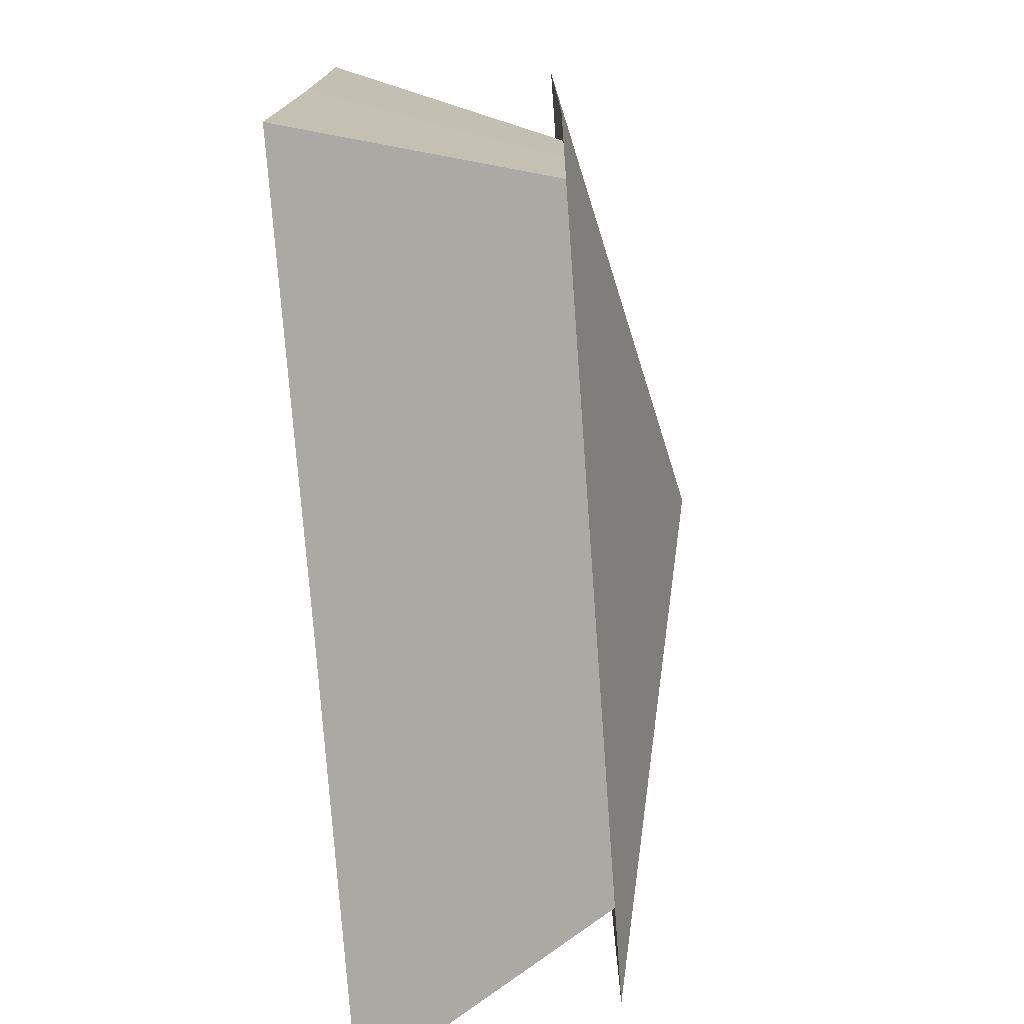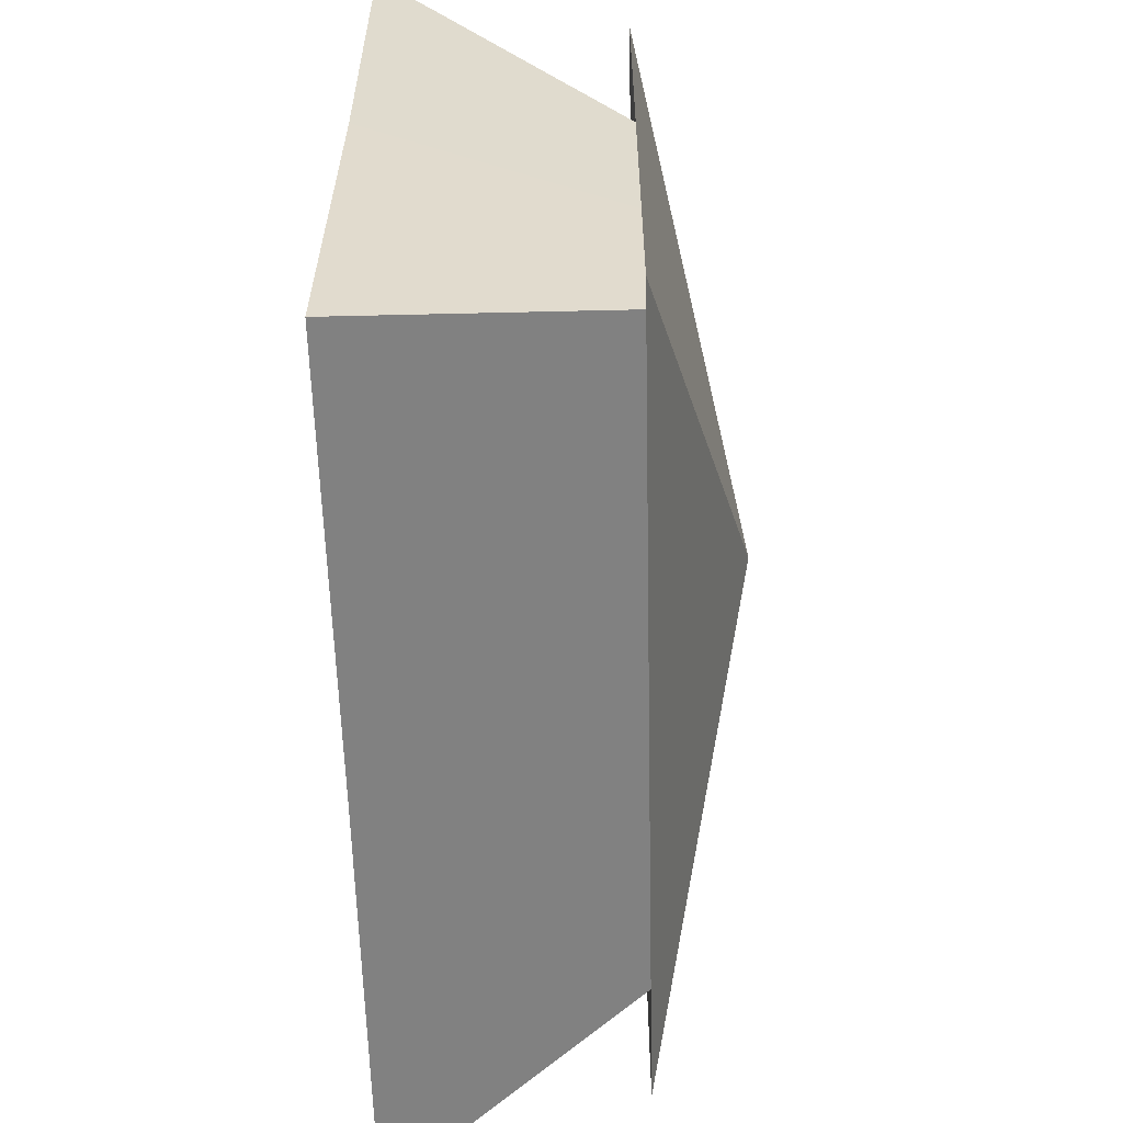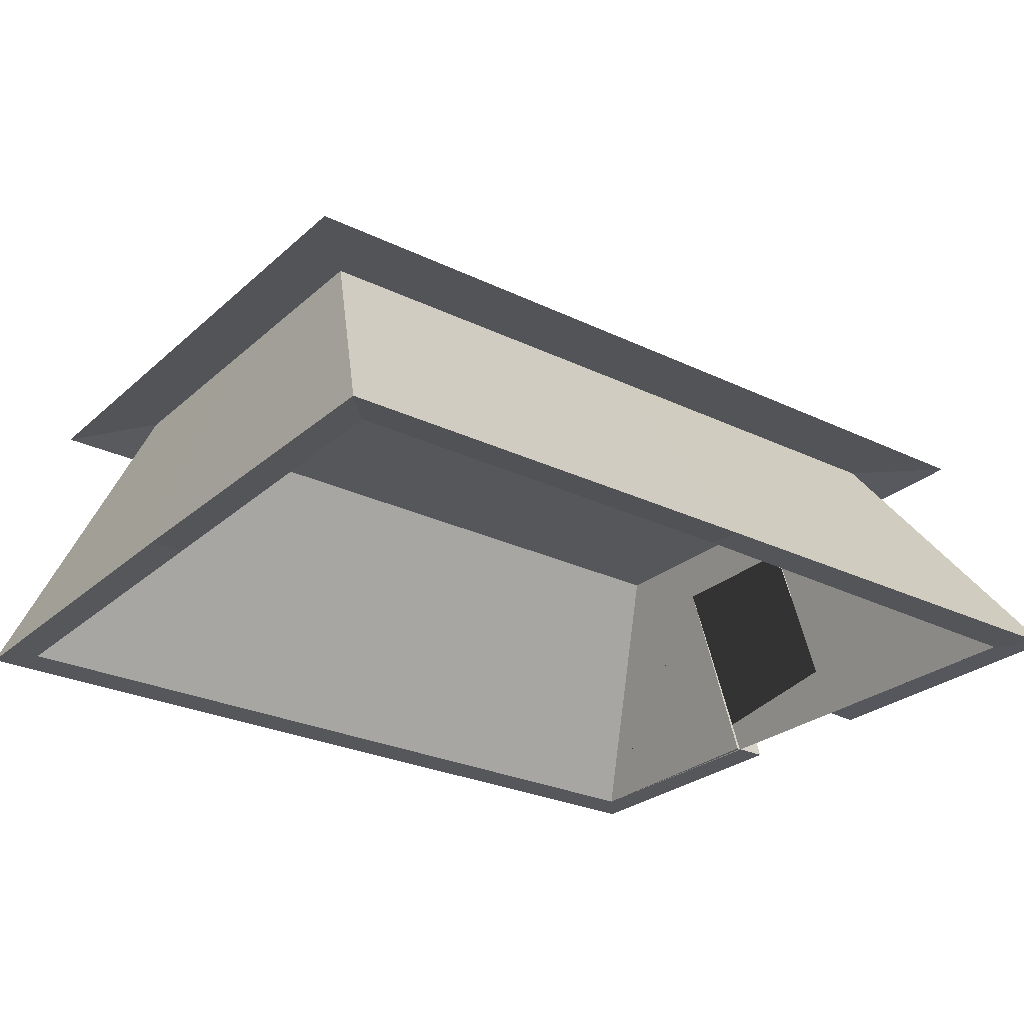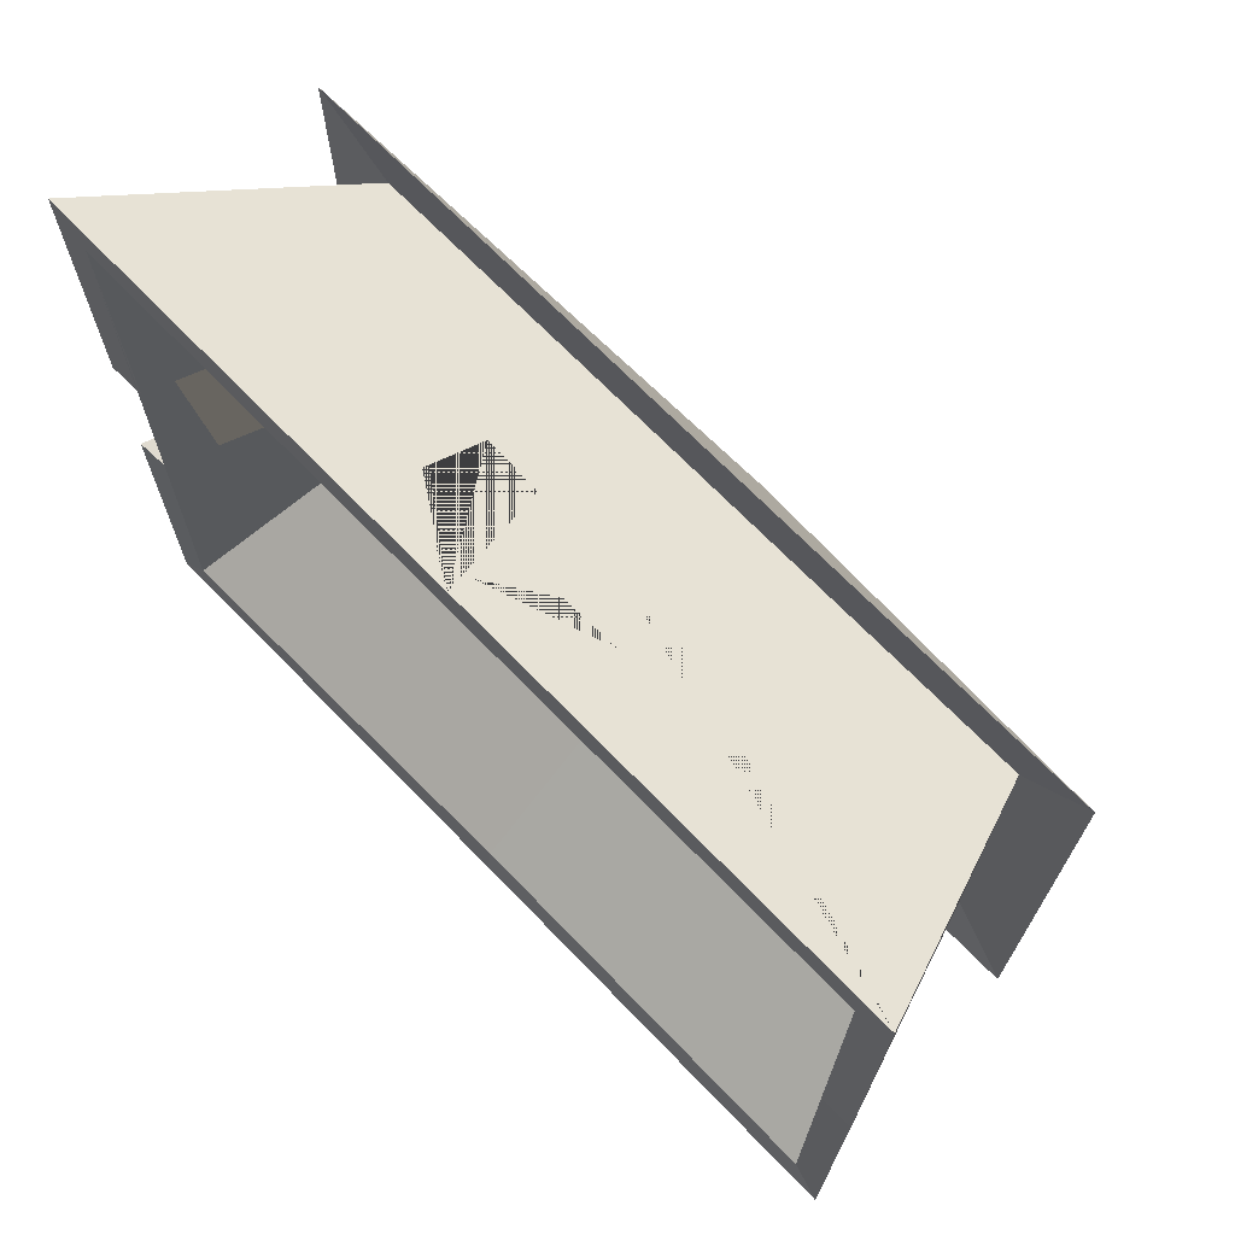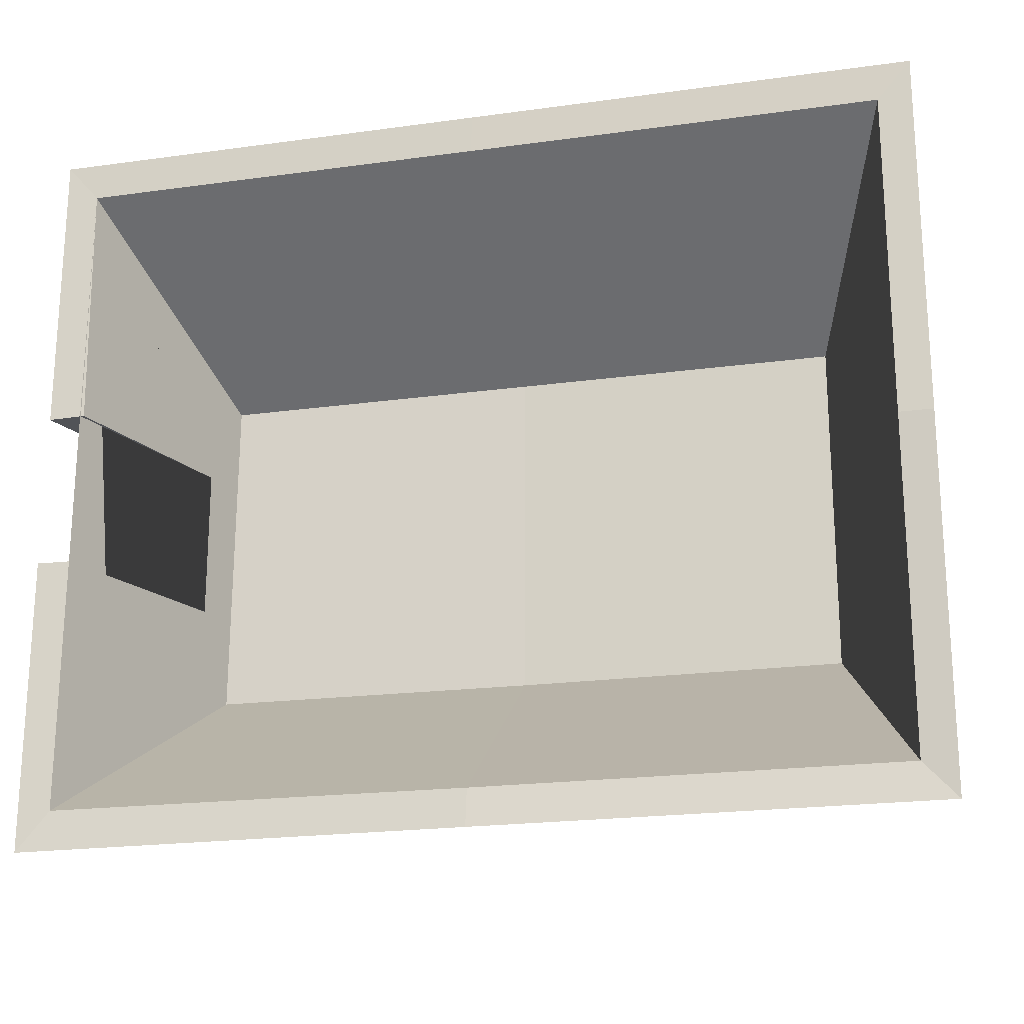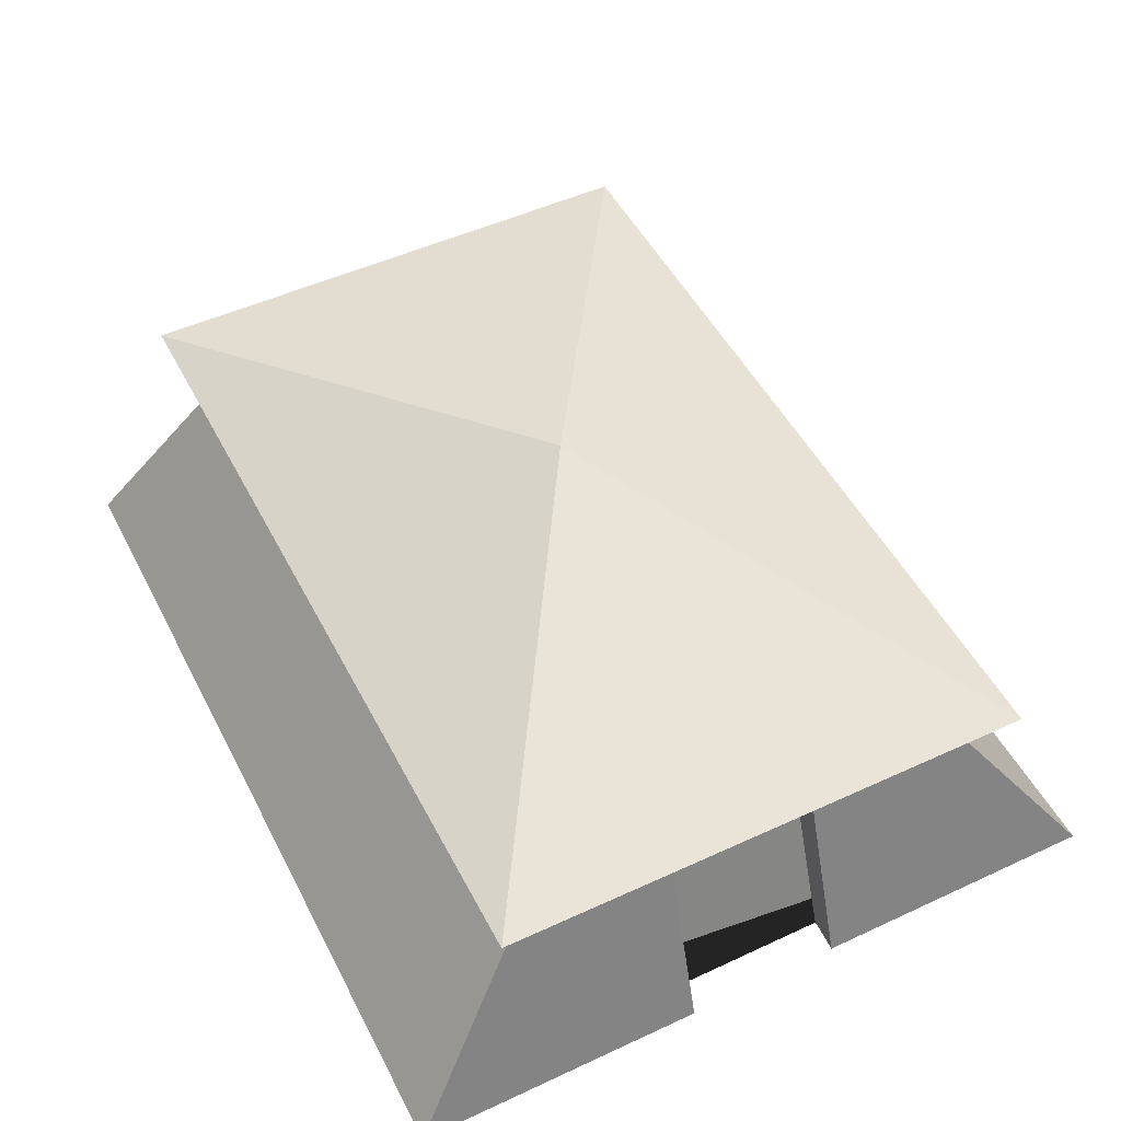
<metadata>
{"format":"obj","ext":"obj","renderer":"f3d","projection":"perspective","resolution":1024,"background":"white","views":[{"elev":-75.4,"azim":94.2,"up":"+Z"},{"elev":-57.9,"azim":91.4,"up":"+Z"},{"elev":-27.1,"azim":143.3,"up":"+Y"},{"elev":69.6,"azim":45.9,"up":"+Z"},{"elev":-20.5,"azim":14.1,"up":"+Z"},{"elev":50.2,"azim":-116.8,"up":"+Y"}]}
</metadata>
<code>
o Cube
v 10.69 7.892 -5.793
v 12.27 0.3937 -9.884
v 10.69 7.892 5.793
v 12.27 0.3937 9.884
v -11.29 5.853 -2.278
v -12.27 0.2106 -9.884
v -11.29 5.853 2.285
v -12.27 0.3963 9.884
v 10.69 7.892 0
v 12.27 0.3937 -2e-06
v 0 0.3937 -9.884
v 0 7.892 5.793
v 0 0.3913 9.884
v 0 7.892 -5.793
v 0 7.69 8.138
v -12.71 7.69 8.138
v 12.71 7.69 0
v 12.71 7.69 8.138
v -12.71 7.69 0
v -12.71 7.69 -8.138
v 0 7.69 -8.138
v 12.71 7.69 -8.138
v 0 10.73 -0
v -13.26 0.259 -2.319
v -13.26 0.3309 2.347
v 0 0.2536 -11
v 0 0.3937 11.04
v 13.26 0.3937 11.04
v 13.26 0.3937 0
v 13.26 0.2496 -10.99
v -0.03905 7.308 -5.043
v -9.782 7.125 -5.043
v 9.703 7.308 -0.01583
v 9.703 7.308 -5.043
v -0.03905 7.306 5.011
v -9.782 7.311 5.011
v 9.703 7.308 5.011
v -13.26 0.1958 -11.04
v -13.26 0.3937 11.04
v -10.69 7.892 5.793
v -10.69 7.892 -5.793
v -12.27 0.309 -2.317
v -12.17 0.3546 2.38
v -10.19 5.94 2.287
v -10.19 5.94 -2.277
v 0.01647 5.482 7.366
v 0 1.117 10.54
v 1.082 5.477 7.37
v 1.08 4.165 8.403
v 3.2 4.099 8.449
v 3.071 2.479 9.584
v 1.058 2.429 9.619
v 1.028 1.106 10.55
v -1.147 5.512 7.352
v -1.243 1.122 10.53
v -1.231 2.301 9.709
v -2.993 2.304 9.706
v -2.939 4.172 8.398
v -1.196 4.11 8.441
f 1 14 21 22
f 27 47 55 56 57 58 59 54 46 12 40 39
f 13 8 36 35
f 29 9 3 28
f 26 14 1 30
f 30 1 9 29
f 8 43 44 45 42 6 32 36
f 5 24 42 45
f 12 3 18 15
f 14 41 20 21
f 4 13 35 37
f 38 41 14 26
f 28 3 12 46 48 49 50 51 52 53 47 27
f 41 40 16 19 20
f 23 16 15
f 21 20 23
f 22 23 17
f 17 23 18
f 40 12 15 16
f 9 1 22 17
f 3 9 17 18
f 18 23 15
f 23 22 21
f 16 23 19
f 23 20 19
f 6 42 24 38
f 11 6 38 26
f 13 4 28 27
f 10 2 30 29
f 4 10 29 28
f 2 11 26 30
f 8 13 27 39
f 31 34 33 37 35
f 32 31 35 36
f 10 4 37 33
f 2 10 33 34
f 6 11 31 32
f 11 2 34 31
f 7 25 39 40
f 5 7 40 41
f 24 5 41 38
f 25 7 44 43
f 7 5 45 44
f 25 43 8 39
f 47 53 52 51 50 49 48 46
f 46 54 59 58 57 56 55 47

</code>
